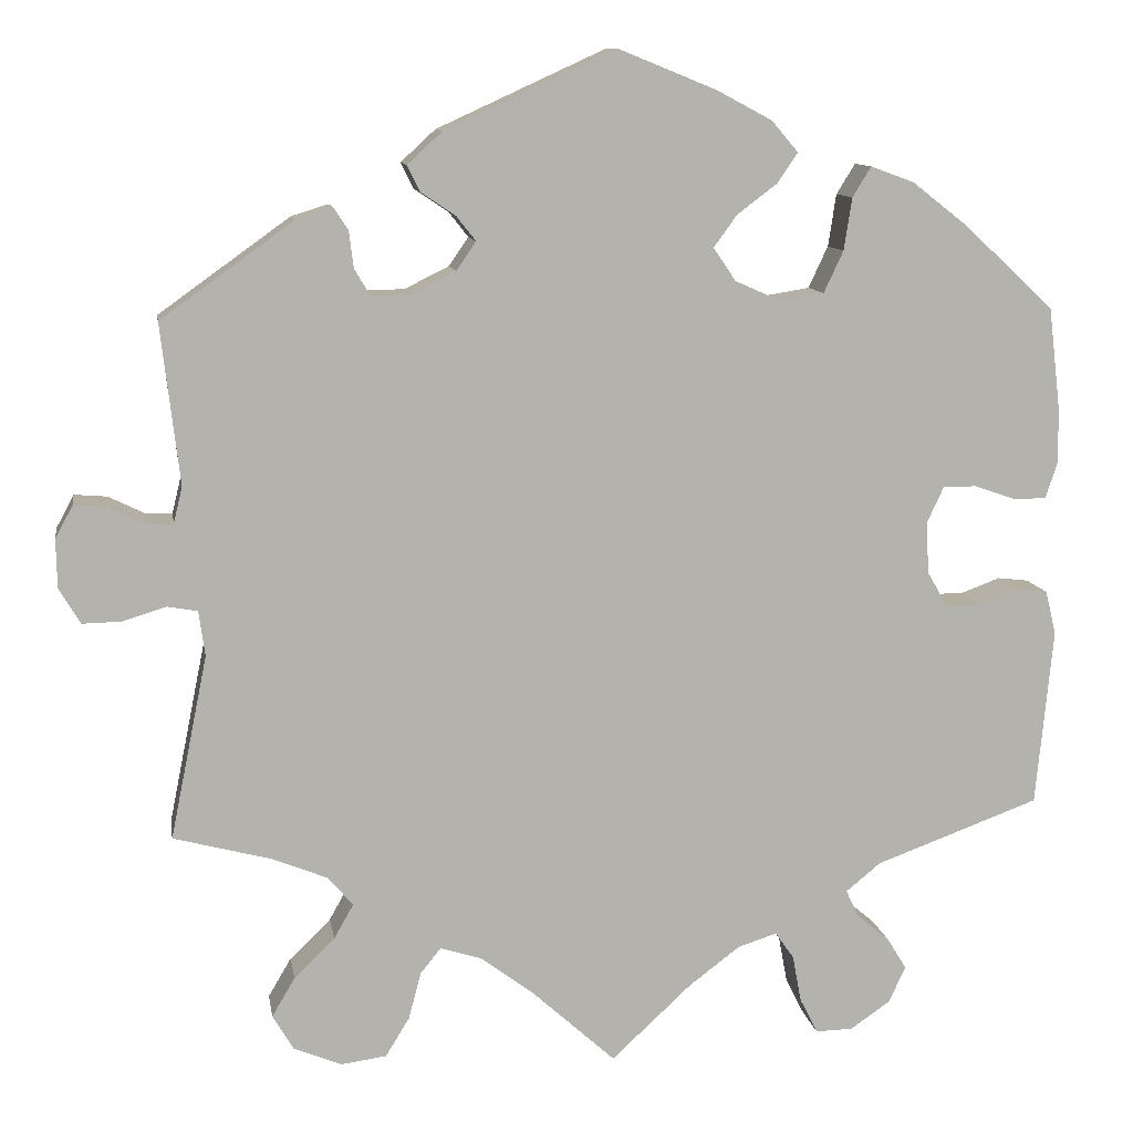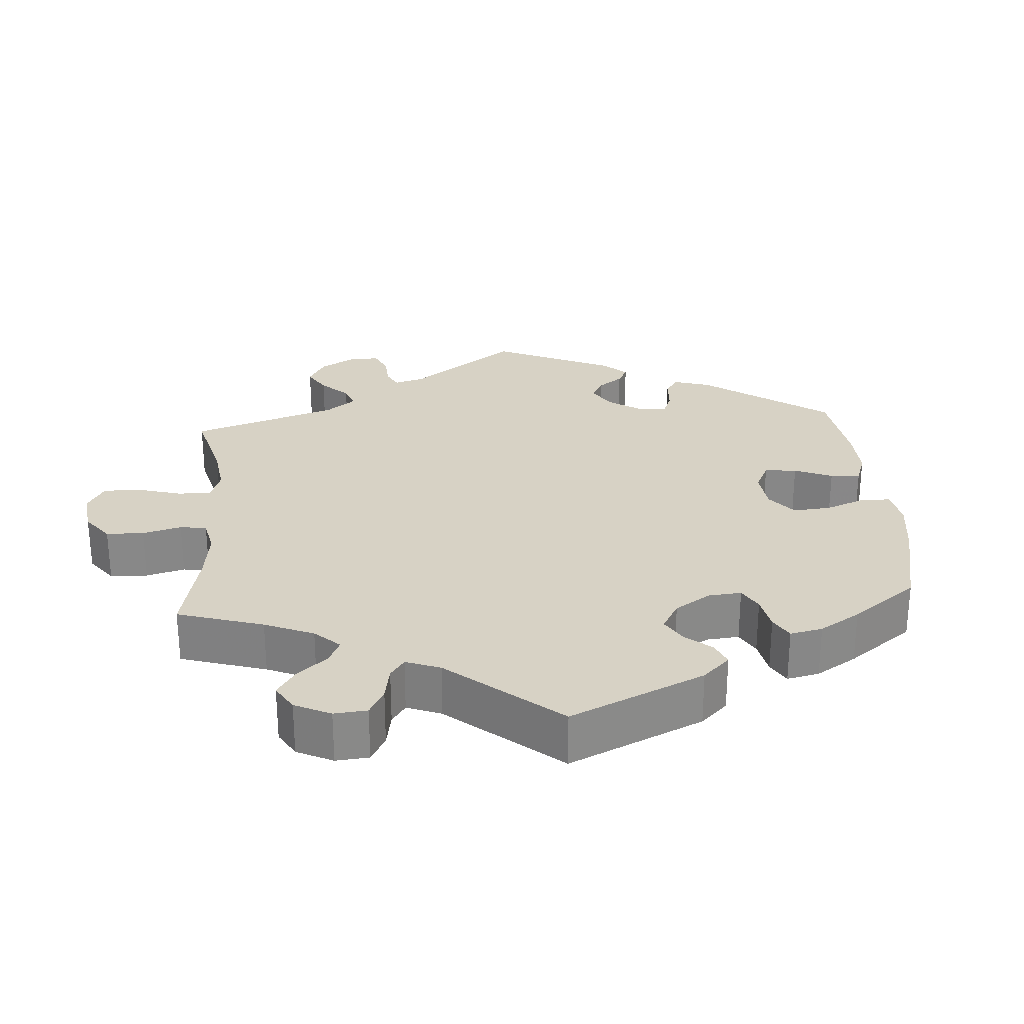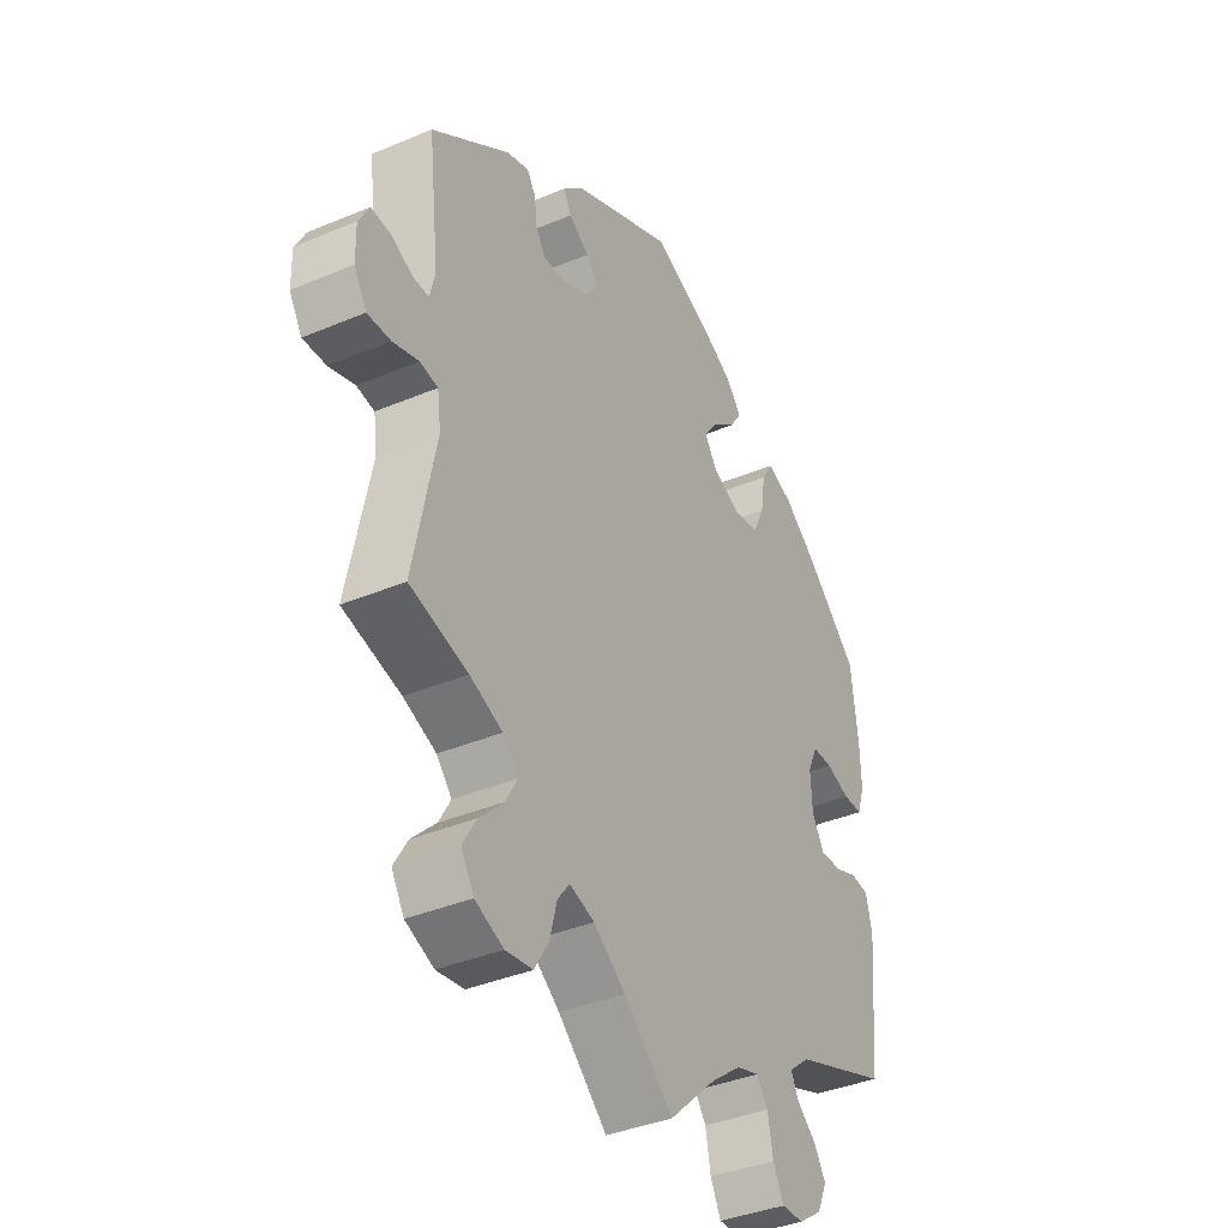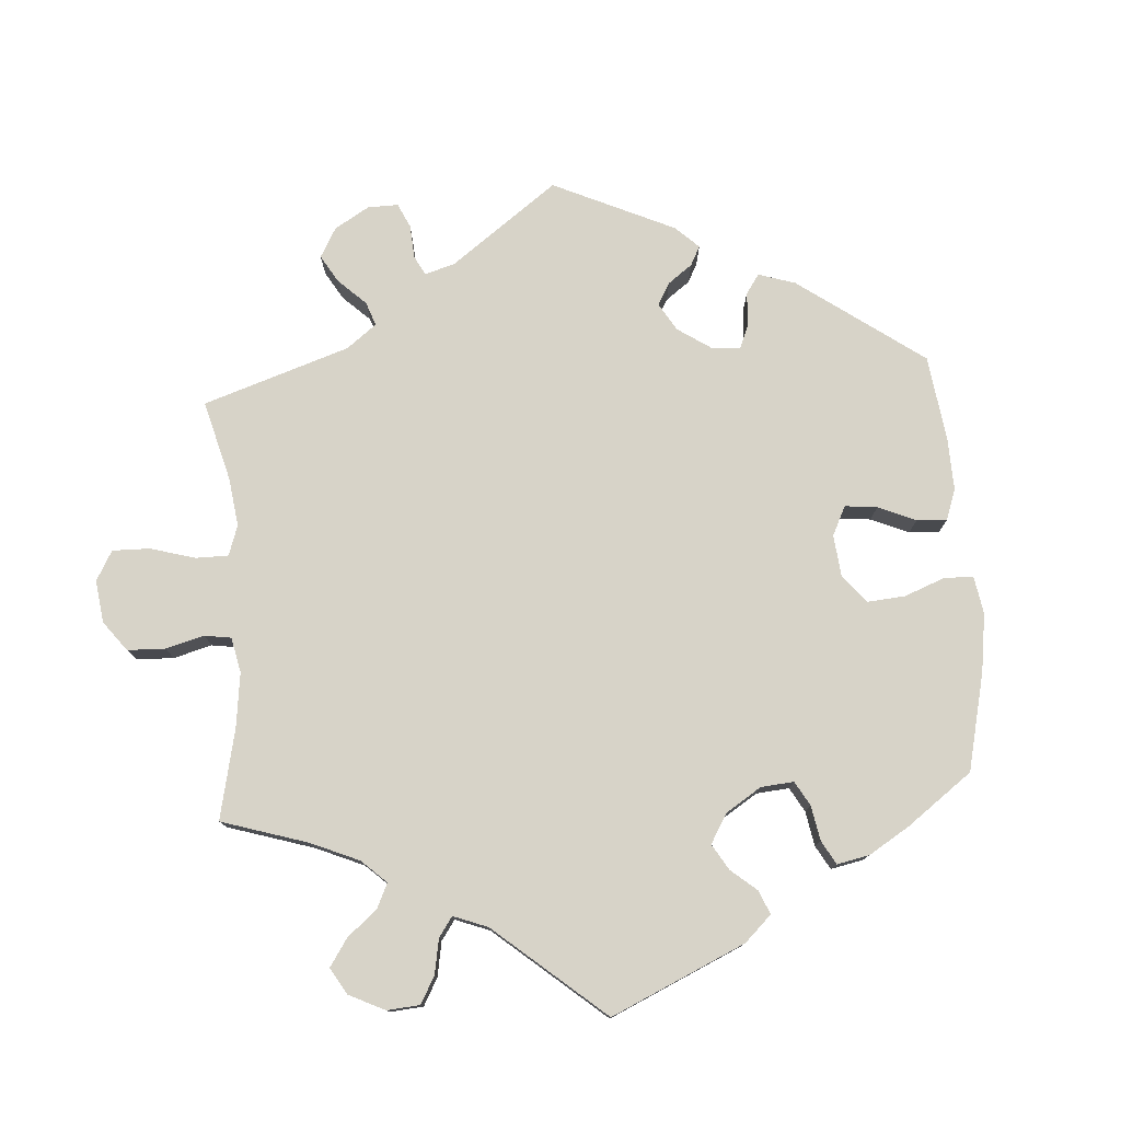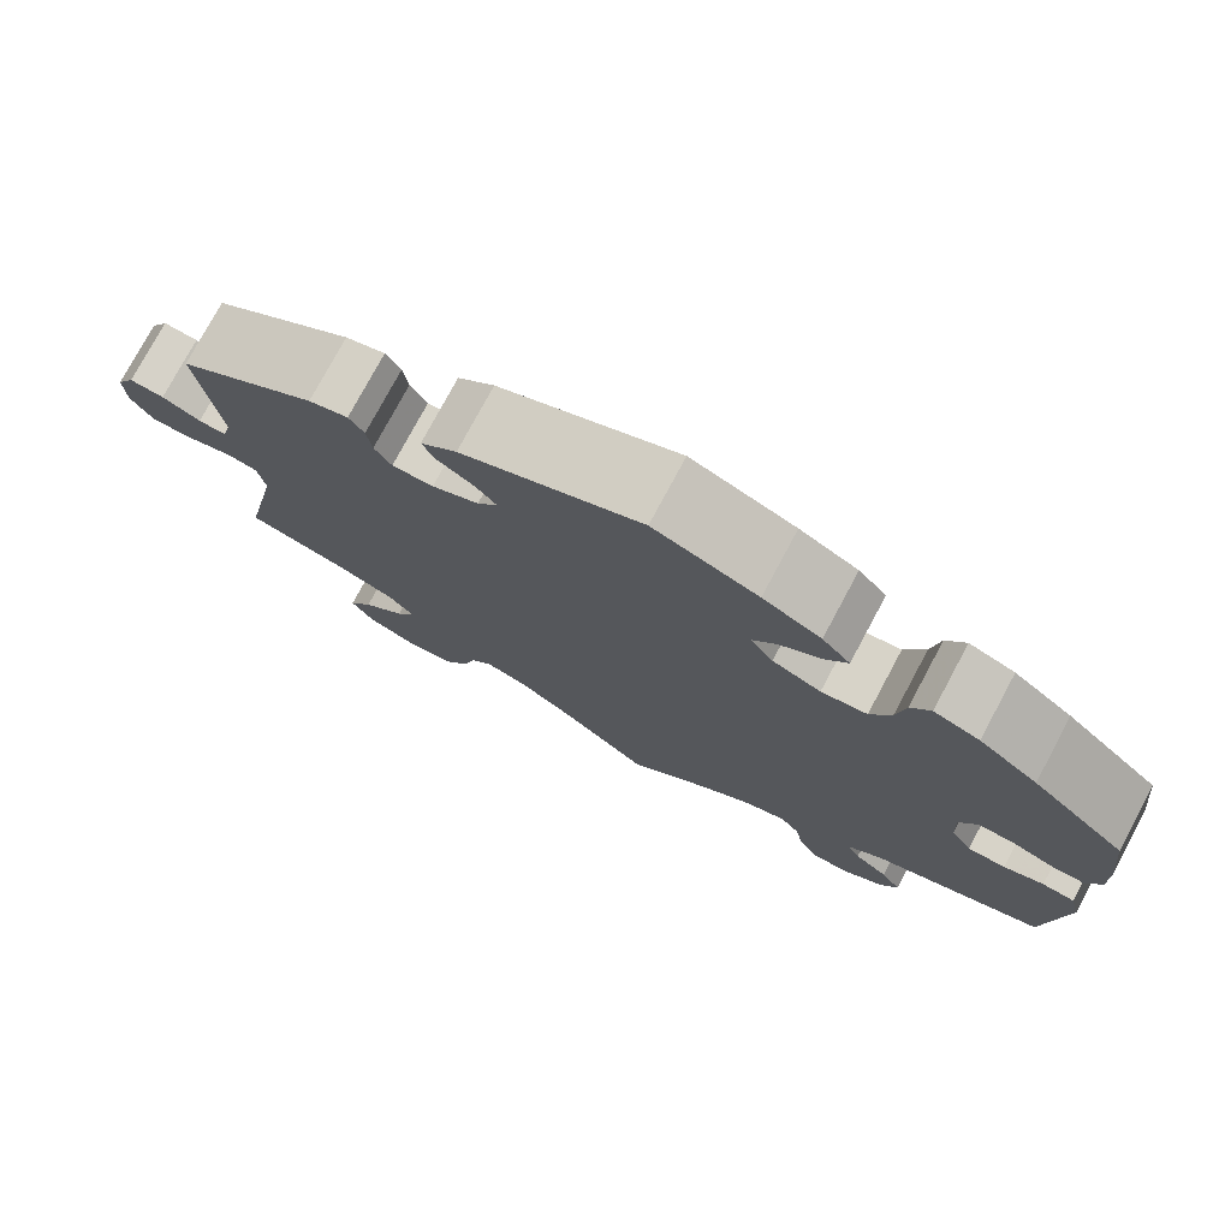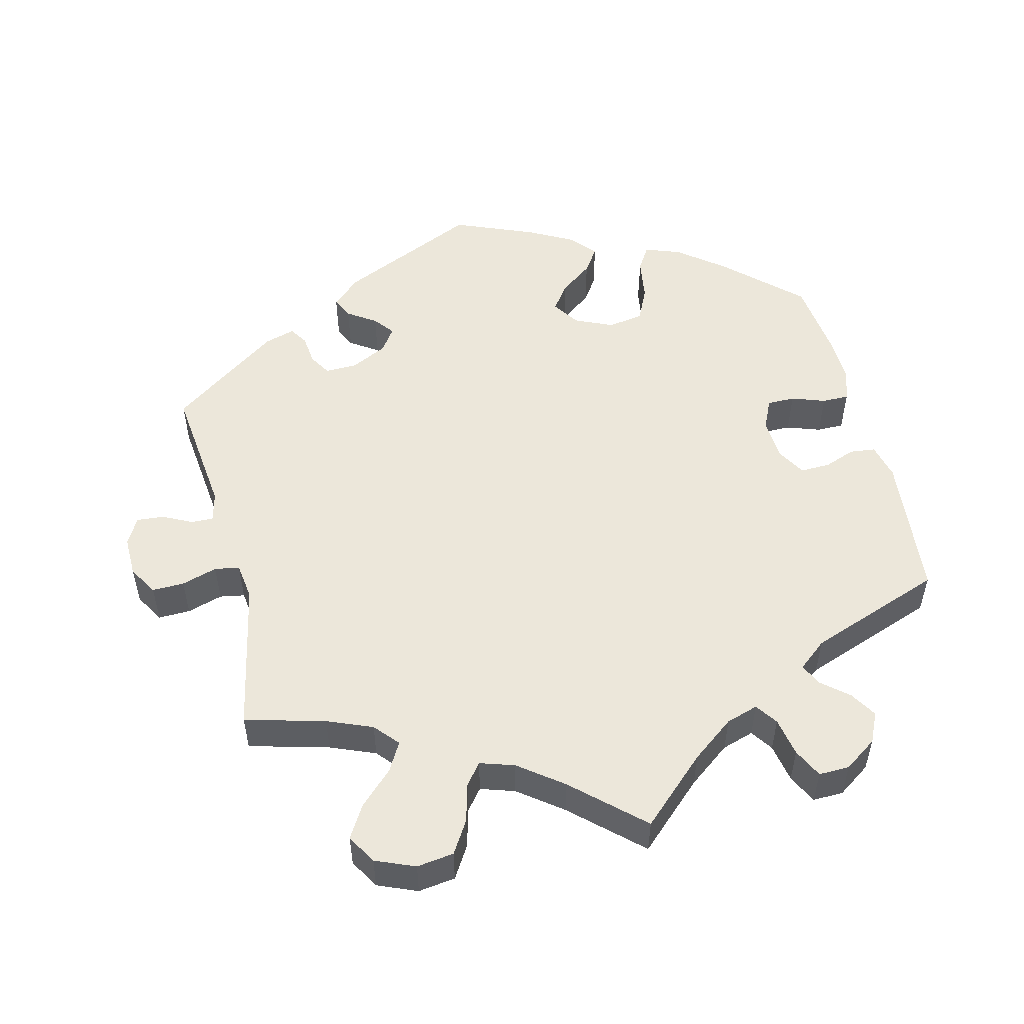
<metadata>
{"format":"obj","ext":"obj","renderer":"f3d","projection":"perspective","resolution":1024,"background":"white","views":[{"elev":10.7,"azim":170.9,"up":"+Z"},{"elev":27.4,"azim":-124.2,"up":"+Y"},{"elev":-38.1,"azim":118.1,"up":"+Z"},{"elev":77.2,"azim":-123.8,"up":"+Y"},{"elev":77.0,"azim":-151.8,"up":"+Z"},{"elev":52.6,"azim":166.3,"up":"+Y"}]}
</metadata>
<code>
v 0.191 0.07 0.49
v 0.23 0.07 0.454
v 0.216 0.07 0.425
v 0.177 0.07 0.399
v 0.155 0.07 0.371
v 0.177 0.07 0.339
v 0.227 0.07 0.314
v 0.271 0.07 0.313
v 0.289 0.07 0.343
v 0.294 0.07 0.384
v 0.31 0.07 0.409
v 0.352 0.07 0.396
v 0.501 0.07 0.289
v 0.48 0.07 0.108
v 0.49 0.07 0.067
v 0.52 0.07 0.068
v 0.561 0.07 0.088
v 0.598 0.07 0.091
v 0.618 0.07 0.054
v 0.617 0.07 -0.001
v 0.593 0.07 -0.041
v 0.549 0.07 -0.04
v 0.5 0.07 -0.025
v 0.466 0.07 -0.031
v 0.459 0.07 -0.082
v 0.501 0.07 -0.289
v 0.391 0.07 -0.318
v 0.329 0.07 -0.343
v 0.3 0.07 -0.376
v 0.322 0.07 -0.415
v 0.368 0.07 -0.46
v 0.394 0.07 -0.504
v 0.37 0.07 -0.544
v 0.316 0.07 -0.566
v 0.265 0.07 -0.559
v 0.238 0.07 -0.515
v 0.224 0.07 -0.462
v 0.201 0.07 -0.433
v 0.154 0.07 -0.448
v 0.094 0.07 -0.493
v 0 0.07 -0.578
v -0.09 0.07 -0.494
v -0.148 0.07 -0.45
v -0.192 0.07 -0.436
v -0.213 0.07 -0.466
v -0.223 0.07 -0.519
v -0.243 0.07 -0.559
v -0.285 0.07 -0.558
v -0.33 0.07 -0.527
v -0.349 0.07 -0.486
v -0.327 0.07 -0.45
v -0.29 0.07 -0.419
v -0.276 0.07 -0.389
v -0.315 0.07 -0.357
v -0.5 0.07 -0.289
v -0.519 0.07 -0.089
v -0.507 0.07 -0.04
v -0.472 0.07 -0.036
v -0.429 0.07 -0.052
v -0.388 0.07 -0.053
v -0.365 0.07 -0.013
v -0.362 0.07 0.045
v -0.381 0.07 0.086
v -0.419 0.07 0.086
v -0.465 0.07 0.07
v -0.502 0.07 0.07
v -0.516 0.07 0.113
v -0.514 0.07 0.178
v -0.501 0.07 0.288
v -0.4 0.07 0.382
v -0.337 0.07 0.431
v -0.288 0.07 0.449
v -0.267 0.07 0.415
v -0.258 0.07 0.356
v -0.236 0.07 0.309
v -0.187 0.07 0.301
v -0.135 0.07 0.324
v -0.11 0.07 0.361
v -0.136 0.07 0.397
v -0.181 0.07 0.431
v -0.204 0.07 0.465
v -0.174 0.07 0.5
v -0.112 0.07 0.533
v -0.001 0.07 0.578
v 0.191 0 0.49
v 0.23 0 0.454
v 0.216 0 0.425
v 0.177 0 0.399
v 0.155 0 0.371
v 0.177 0 0.339
v 0.227 0 0.314
v 0.271 0 0.313
v 0.289 0 0.343
v 0.294 0 0.384
v 0.31 0 0.409
v 0.352 0 0.396
v 0.501 0 0.289
v 0.48 0 0.108
v 0.49 0 0.067
v 0.52 0 0.068
v 0.561 0 0.088
v 0.598 0 0.091
v 0.618 0 0.054
v 0.617 0 -0.001
v 0.593 0 -0.041
v 0.549 0 -0.04
v 0.5 0 -0.025
v 0.466 0 -0.031
v 0.459 0 -0.082
v 0.501 0 -0.289
v 0.391 0 -0.318
v 0.329 0 -0.343
v 0.3 0 -0.376
v 0.322 0 -0.415
v 0.368 0 -0.46
v 0.394 0 -0.504
v 0.37 0 -0.544
v 0.316 0 -0.566
v 0.265 0 -0.559
v 0.238 0 -0.515
v 0.224 0 -0.462
v 0.201 0 -0.433
v 0.154 0 -0.448
v 0.094 0 -0.493
v 0 0 -0.578
v -0.09 0 -0.494
v -0.148 0 -0.45
v -0.192 0 -0.436
v -0.213 0 -0.466
v -0.223 0 -0.519
v -0.243 0 -0.559
v -0.285 0 -0.558
v -0.33 0 -0.527
v -0.349 0 -0.486
v -0.327 0 -0.45
v -0.29 0 -0.419
v -0.276 0 -0.389
v -0.315 0 -0.357
v -0.5 0 -0.289
v -0.519 0 -0.089
v -0.507 0 -0.04
v -0.472 0 -0.036
v -0.429 0 -0.052
v -0.388 0 -0.053
v -0.365 0 -0.013
v -0.362 0 0.045
v -0.381 0 0.086
v -0.419 0 0.086
v -0.465 0 0.07
v -0.502 0 0.07
v -0.516 0 0.113
v -0.514 0 0.178
v -0.501 0 0.288
v -0.4 0 0.382
v -0.337 0 0.431
v -0.288 0 0.449
v -0.267 0 0.415
v -0.258 0 0.356
v -0.236 0 0.309
v -0.187 0 0.301
v -0.135 0 0.324
v -0.11 0 0.361
v -0.136 0 0.397
v -0.181 0 0.431
v -0.204 0 0.465
v -0.174 0 0.5
v -0.112 0 0.533
v -0.001 0 0.578
f 79 80 81 82
f 78 79 82 83
f 71 72 73 74
f 71 74 75
f 70 71 75
f 69 70 75
f 68 69 75 76
f 64 65 66 67
f 63 64 67 68
f 56 57 58 59
f 54 55 56 59
f 53 54 59 60
f 49 50 51 52
f 49 52 53
f 48 49 53
f 45 46 47 48
f 44 45 48 53
f 43 44 53 60
f 40 41 42
f 39 40 42 43
f 38 39 43 60
f 34 35 36 37
f 34 37 38
f 33 34 38
f 30 31 32 33
f 29 30 33 38
f 28 29 38 60
f 25 26 27
f 24 25 27 28
f 20 21 22 23
f 20 23 24
f 19 20 24
f 16 17 18 19
f 15 16 19 24
f 14 15 24 28
f 9 10 11 12
f 8 9 12 13
f 7 8 13 14
f 1 2 3 4
f 1 4 5
f 78 83 84 1
f 63 68 76
f 62 63 76 77
f 61 62 77
f 60 61 77
f 6 7 14 28
f 5 6 28 60
f 60 77 78
f 1 5 60 78
f 166 165 164 163
f 167 166 163 162
f 158 157 156 155
f 159 158 155
f 159 155 154
f 159 154 153
f 160 159 153 152
f 151 150 149 148
f 152 151 148 147
f 143 142 141 140
f 143 140 139 138
f 144 143 138 137
f 136 135 134 133
f 137 136 133
f 137 133 132
f 132 131 130 129
f 137 132 129 128
f 144 137 128 127
f 126 125 124
f 127 126 124 123
f 144 127 123 122
f 121 120 119 118
f 122 121 118
f 122 118 117
f 117 116 115 114
f 122 117 114 113
f 144 122 113 112
f 111 110 109
f 112 111 109 108
f 107 106 105 104
f 108 107 104
f 108 104 103
f 103 102 101 100
f 108 103 100 99
f 112 108 99 98
f 96 95 94 93
f 97 96 93 92
f 98 97 92 91
f 88 87 86 85
f 89 88 85
f 85 168 167 162
f 160 152 147
f 161 160 147 146
f 161 146 145
f 161 145 144
f 112 98 91 90
f 144 112 90 89
f 162 161 144
f 162 144 89 85
f 1 85 86 2
f 2 86 87 3
f 3 87 88 4
f 4 88 89 5
f 5 89 90 6
f 6 90 91 7
f 7 91 92 8
f 8 92 93 9
f 9 93 94 10
f 10 94 95 11
f 11 95 96 12
f 12 96 97 13
f 13 97 98 14
f 14 98 99 15
f 15 99 100 16
f 16 100 101 17
f 17 101 102 18
f 18 102 103 19
f 19 103 104 20
f 20 104 105 21
f 21 105 106 22
f 22 106 107 23
f 23 107 108 24
f 24 108 109 25
f 25 109 110 26
f 26 110 111 27
f 27 111 112 28
f 28 112 113 29
f 29 113 114 30
f 30 114 115 31
f 31 115 116 32
f 32 116 117 33
f 33 117 118 34
f 34 118 119 35
f 35 119 120 36
f 36 120 121 37
f 37 121 122 38
f 38 122 123 39
f 39 123 124 40
f 40 124 125 41
f 41 125 126 42
f 42 126 127 43
f 43 127 128 44
f 44 128 129 45
f 45 129 130 46
f 46 130 131 47
f 47 131 132 48
f 48 132 133 49
f 49 133 134 50
f 50 134 135 51
f 51 135 136 52
f 52 136 137 53
f 53 137 138 54
f 54 138 139 55
f 55 139 140 56
f 56 140 141 57
f 57 141 142 58
f 58 142 143 59
f 59 143 144 60
f 60 144 145 61
f 61 145 146 62
f 62 146 147 63
f 63 147 148 64
f 64 148 149 65
f 65 149 150 66
f 66 150 151 67
f 67 151 152 68
f 68 152 153 69
f 69 153 154 70
f 70 154 155 71
f 71 155 156 72
f 72 156 157 73
f 73 157 158 74
f 74 158 159 75
f 75 159 160 76
f 76 160 161 77
f 77 161 162 78
f 78 162 163 79
f 79 163 164 80
f 80 164 165 81
f 81 165 166 82
f 82 166 167 83
f 83 167 168 84
f 84 168 85 1

</code>
